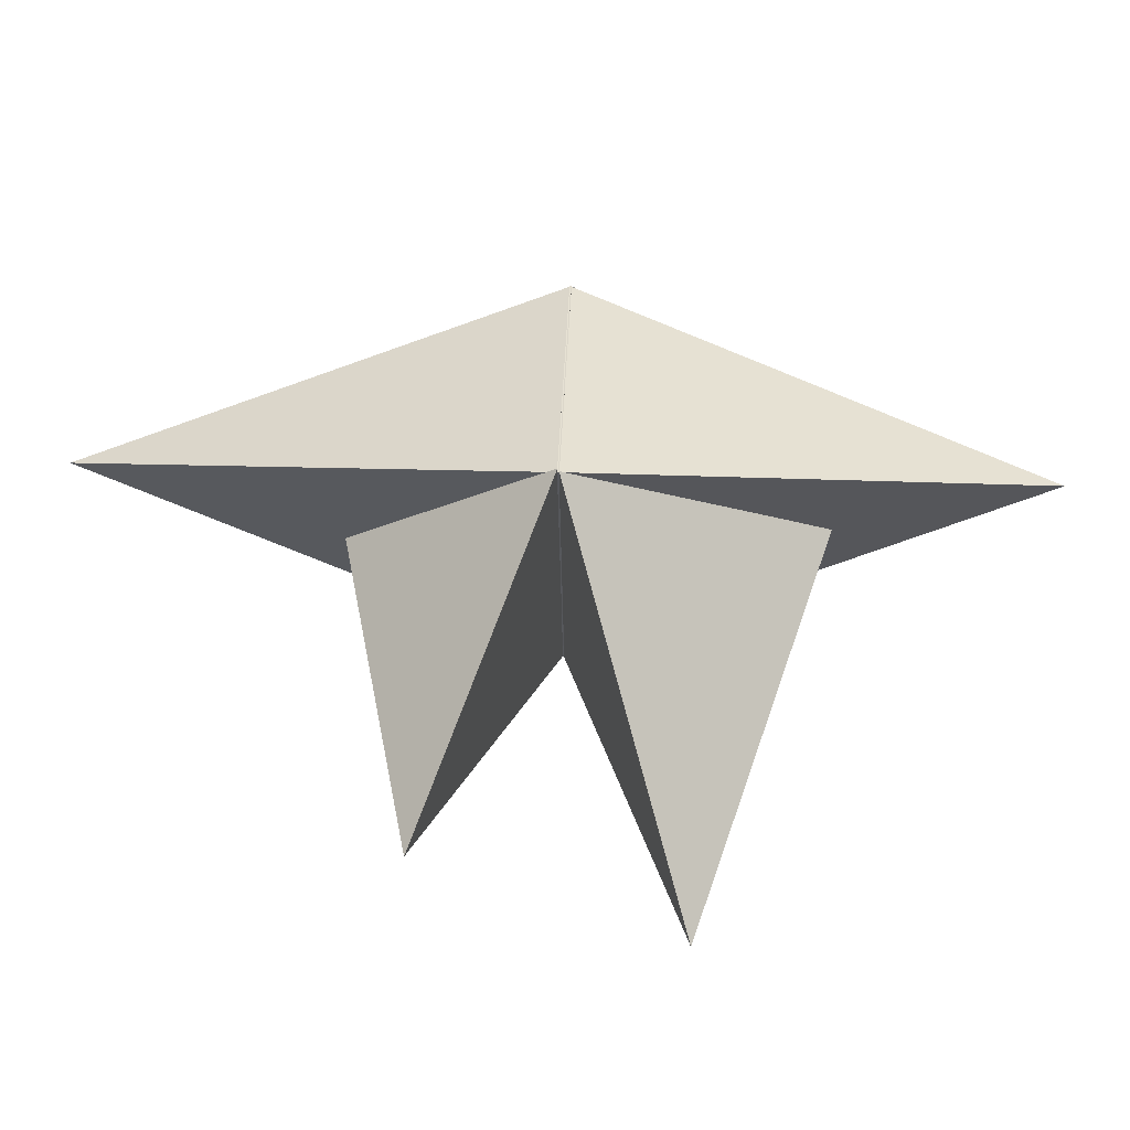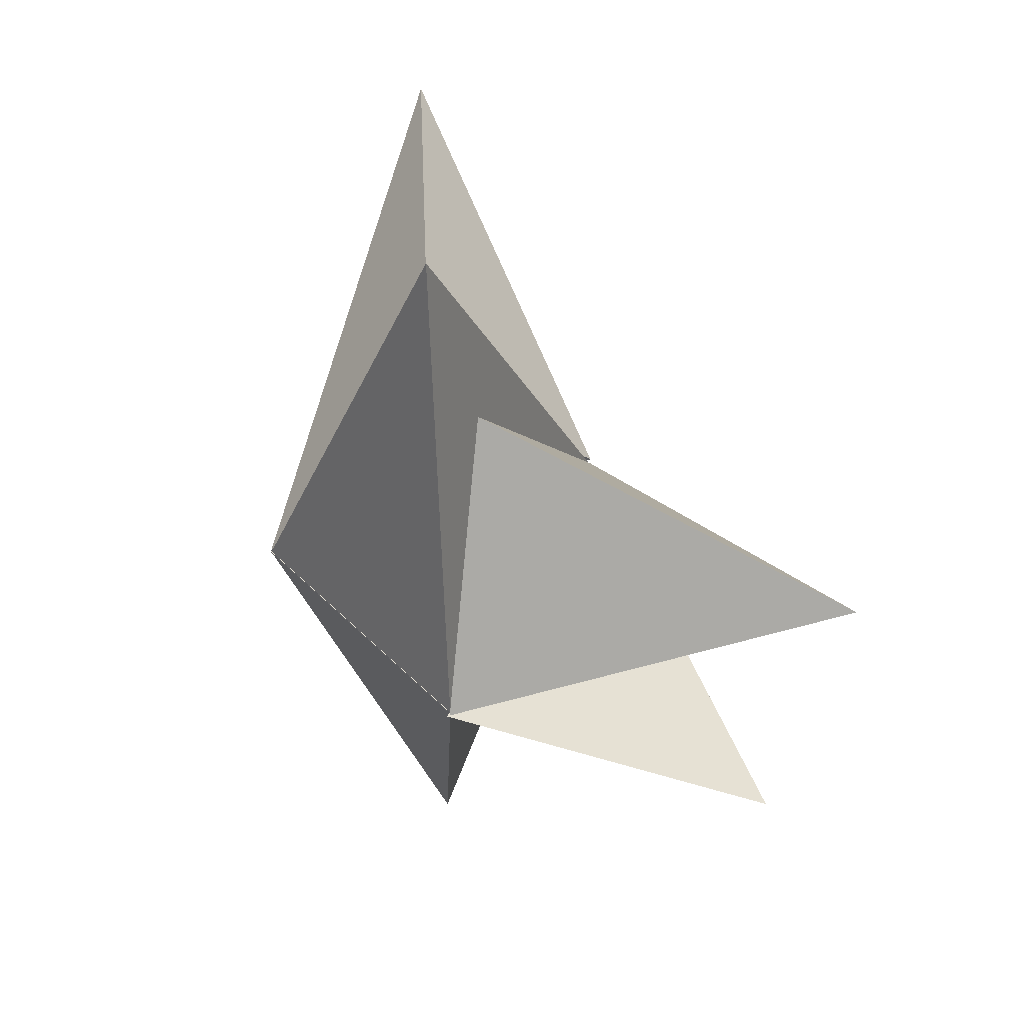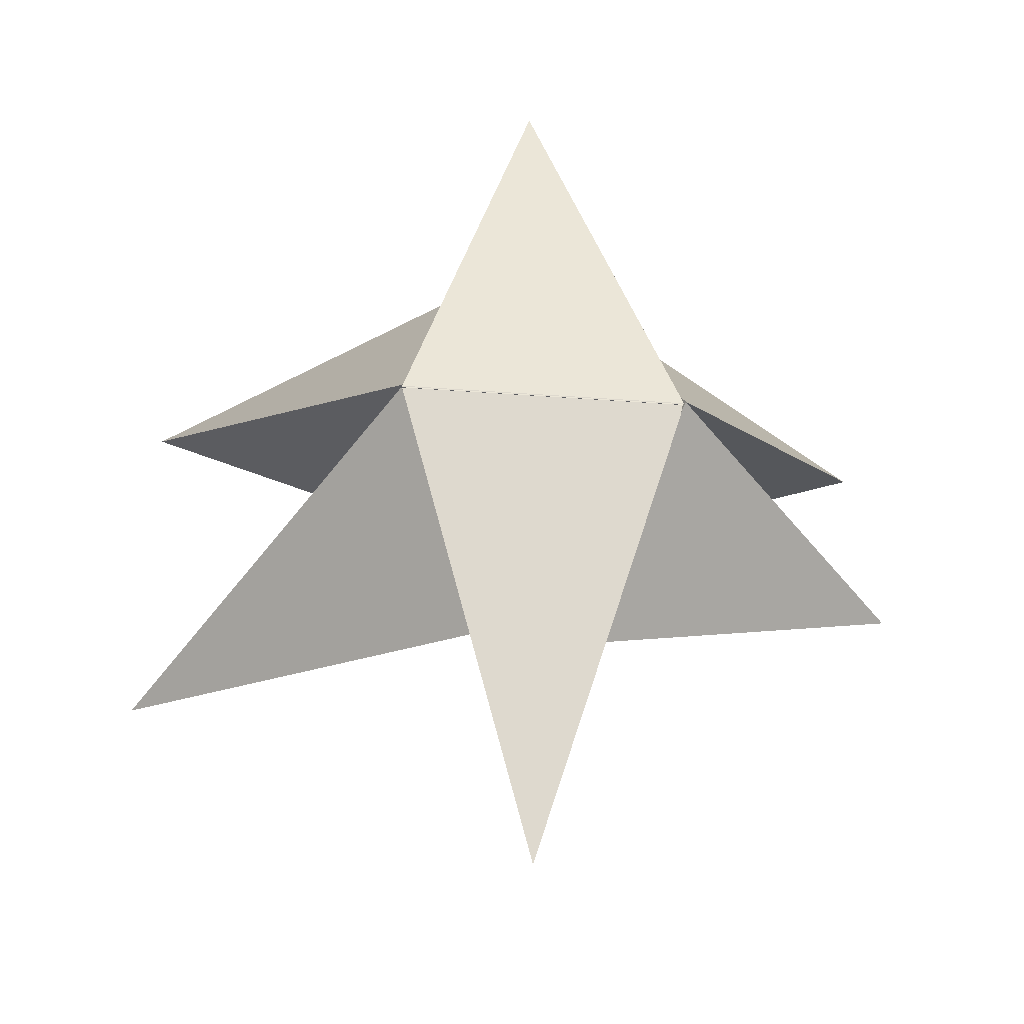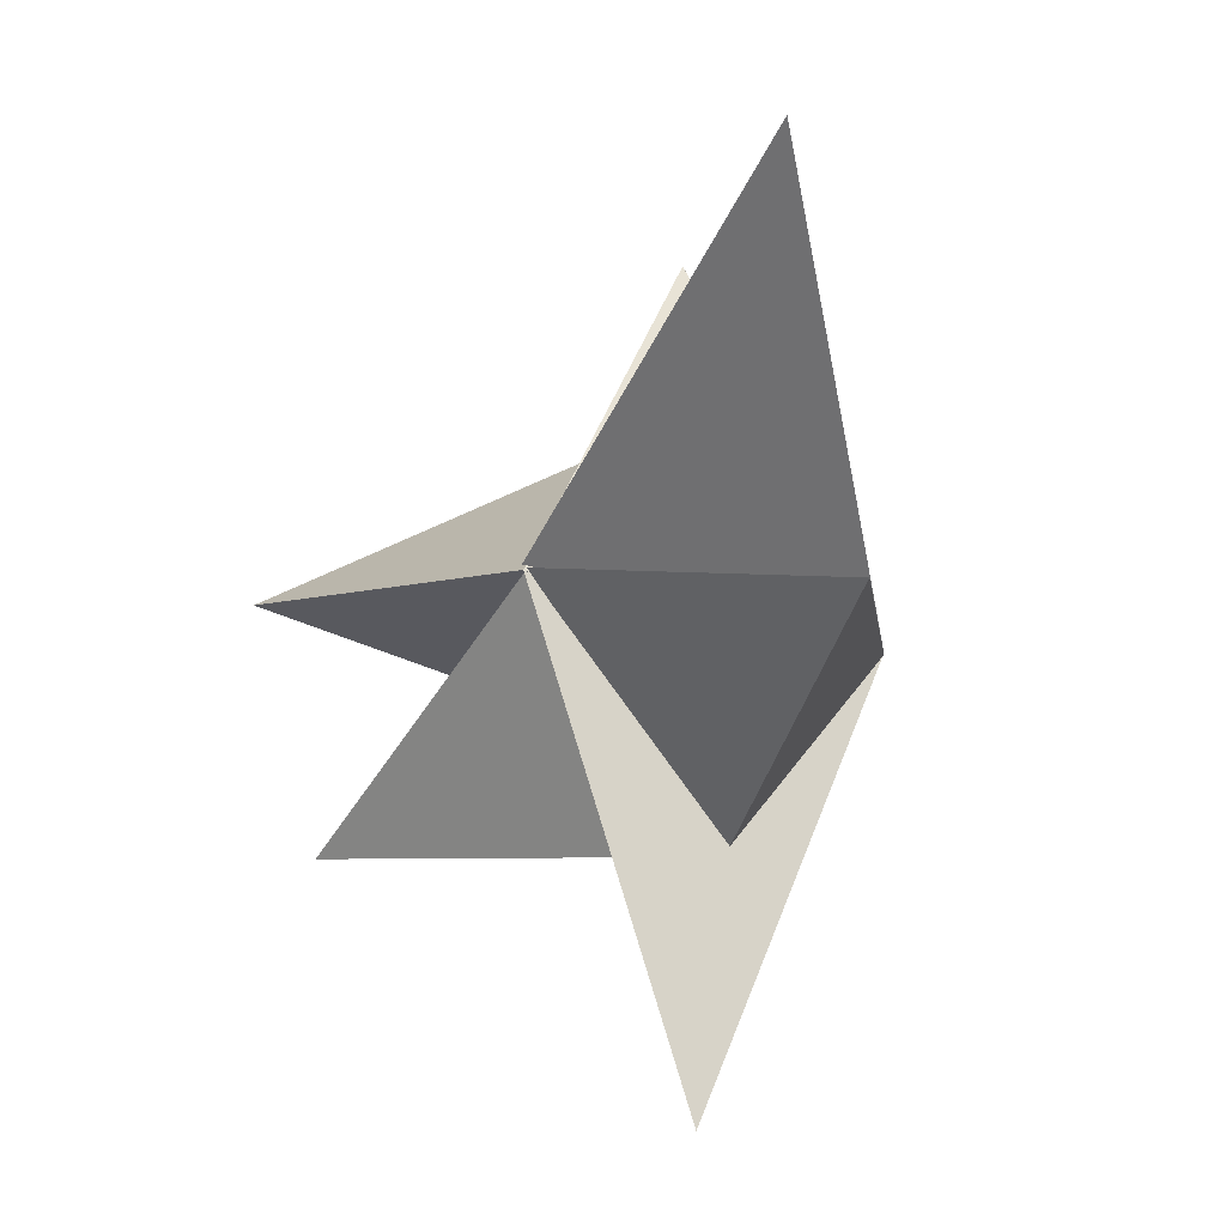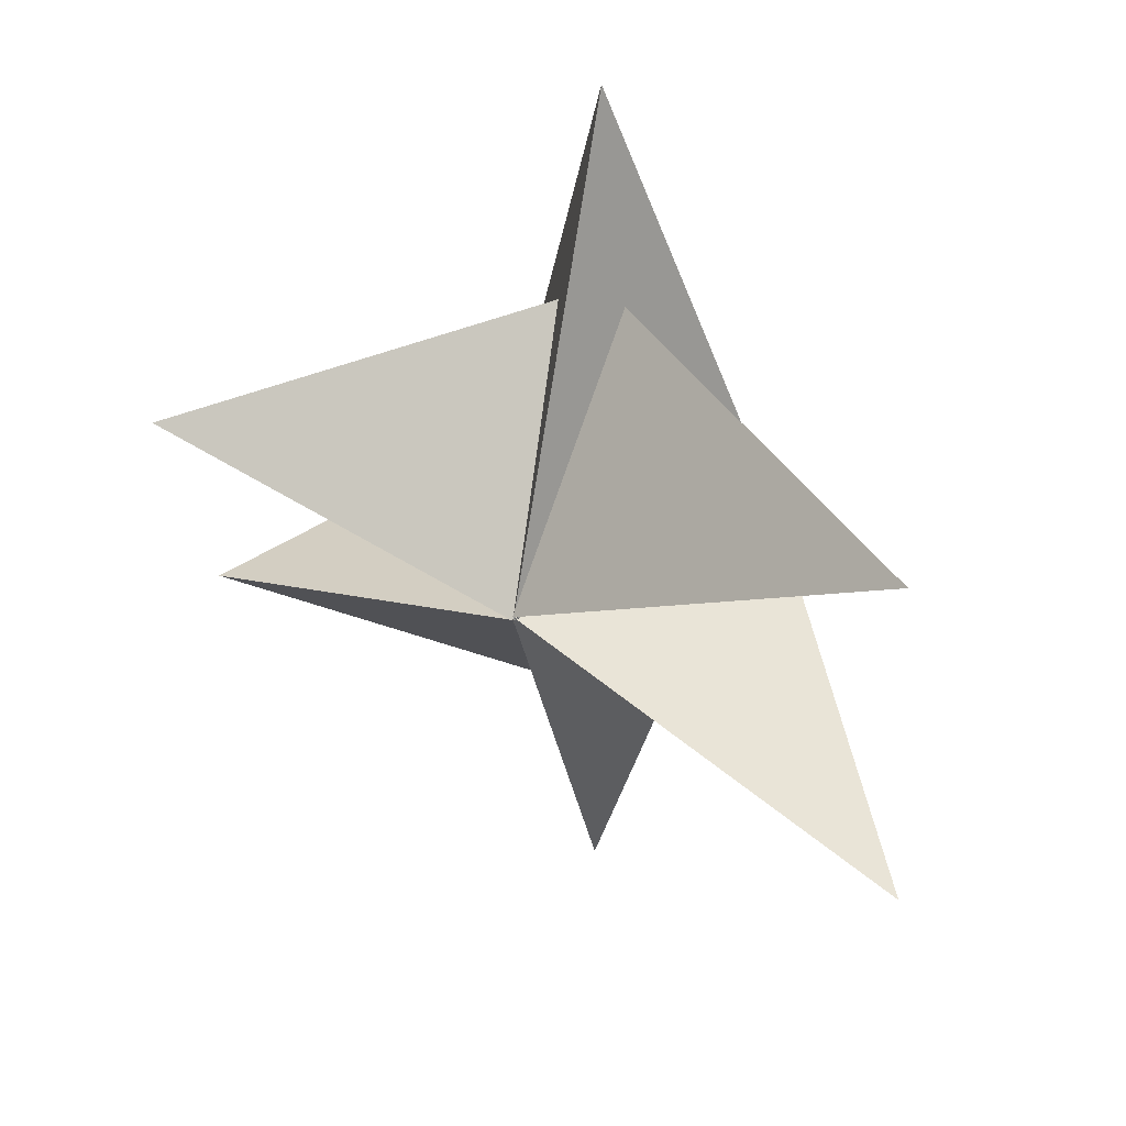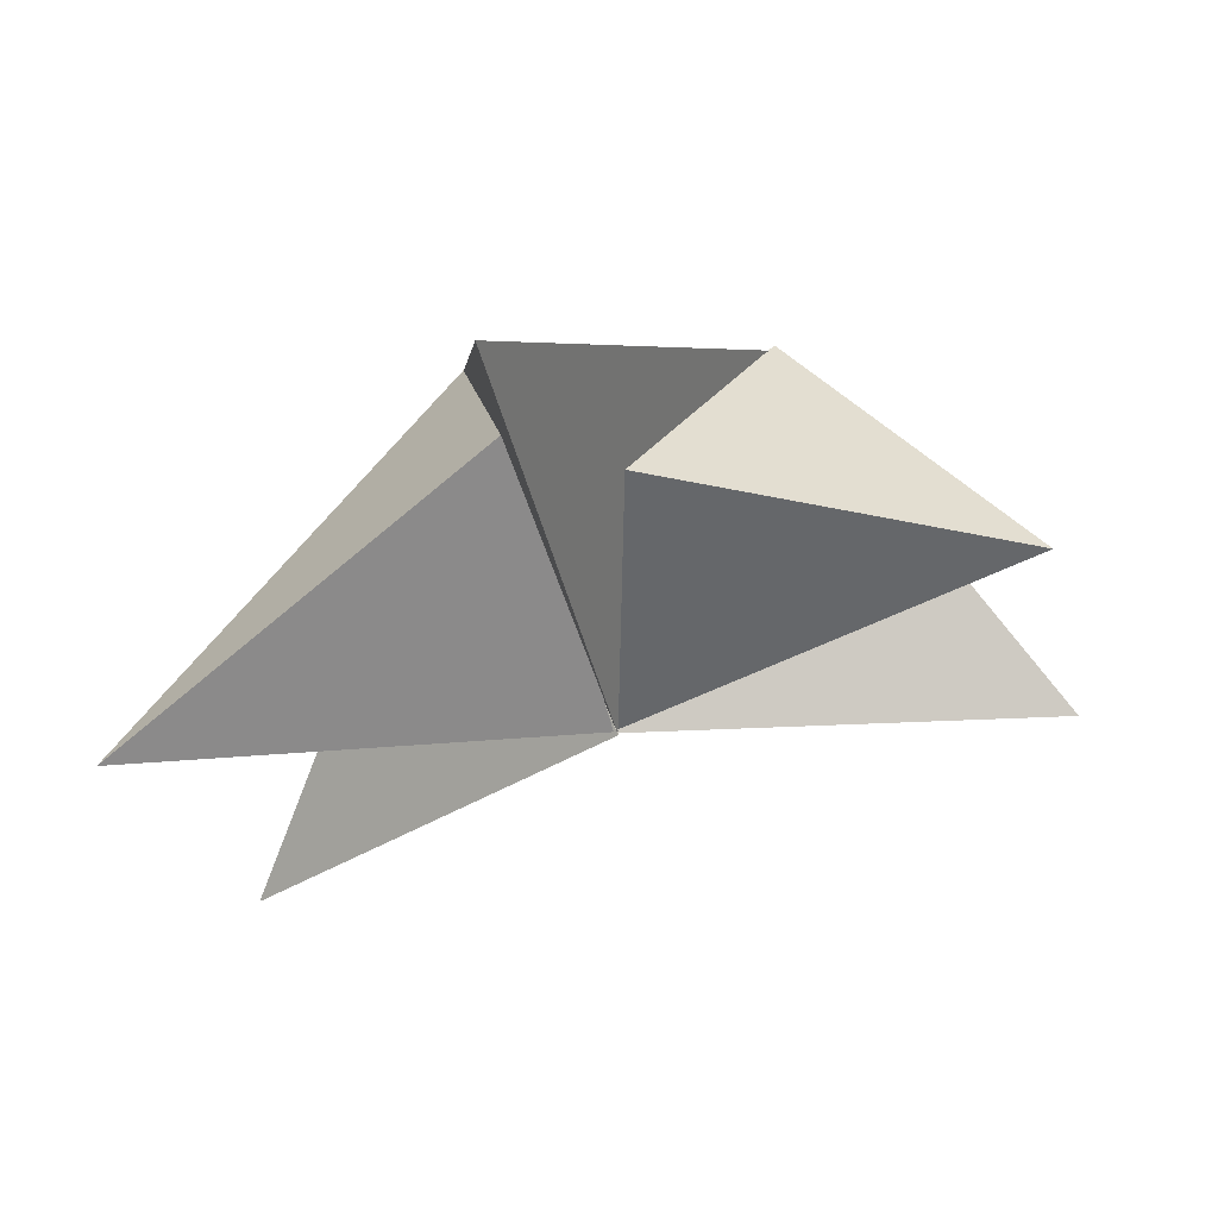
<metadata>
{"format":"obj","ext":"obj","renderer":"f3d","projection":"perspective","resolution":1024,"background":"white","views":[{"elev":39.5,"azim":92.2,"up":"+Z"},{"elev":50.6,"azim":46.9,"up":"+Y"},{"elev":-31.5,"azim":-6.3,"up":"+Y"},{"elev":-29.8,"azim":-137.9,"up":"+Y"},{"elev":33.3,"azim":-158.2,"up":"+Y"},{"elev":-11.0,"azim":13.3,"up":"+Z"}]}
</metadata>
<code>
o Cone_Cone.002
v 0.01677 1.59 -0.08293
v 0.06966 1.59 0.04146
v -0.03613 1.59 0.04146
v 0.01677 1.759 0
f 1 4 2
f 1 2 3
f 2 4 3
f 3 4 1
o Cone.001_Cone.004
v 0.01677 1.59 -0.08293
v -0.03613 1.59 0.04146
v 0.06966 1.59 0.04146
v 0.01677 1.421 0
f 5 8 6
f 5 6 7
f 6 8 7
f 7 8 5
o Cone.002_Cone.005
v 0.004621 1.513 0.002178
v 0.0155 1.59 -0.08261
v -0.03624 1.59 0.04132
v -0.1331 1.521 -0.09833
f 9 12 10
f 9 10 11
f 10 12 11
f 11 12 9
o Cone.003_Cone.006
v 0.01726 1.589 -0.082
v 0.03639 1.517 -0.01432
v 0.06975 1.59 0.04311
v 0.1612 1.546 -0.0387
f 13 16 14
f 13 14 15
f 14 16 15
f 15 16 13
o Cone.005_Cone.008
v 0.01671 1.592 -0.08357
v 0.002967 1.682 -0.01073
v -0.03611 1.591 0.04142
v -0.1331 1.669 -0.1274
f 17 20 18
f 17 18 19
f 18 20 19
f 19 20 17
o Cone.004_Cone.007
v 0.0276 1.681 -0.01254
v 0.01682 1.59 -0.08314
v 0.07027 1.59 0.04234
v 0.1612 1.635 -0.07576
f 21 24 22
f 21 22 23
f 22 24 23
f 23 24 21

</code>
